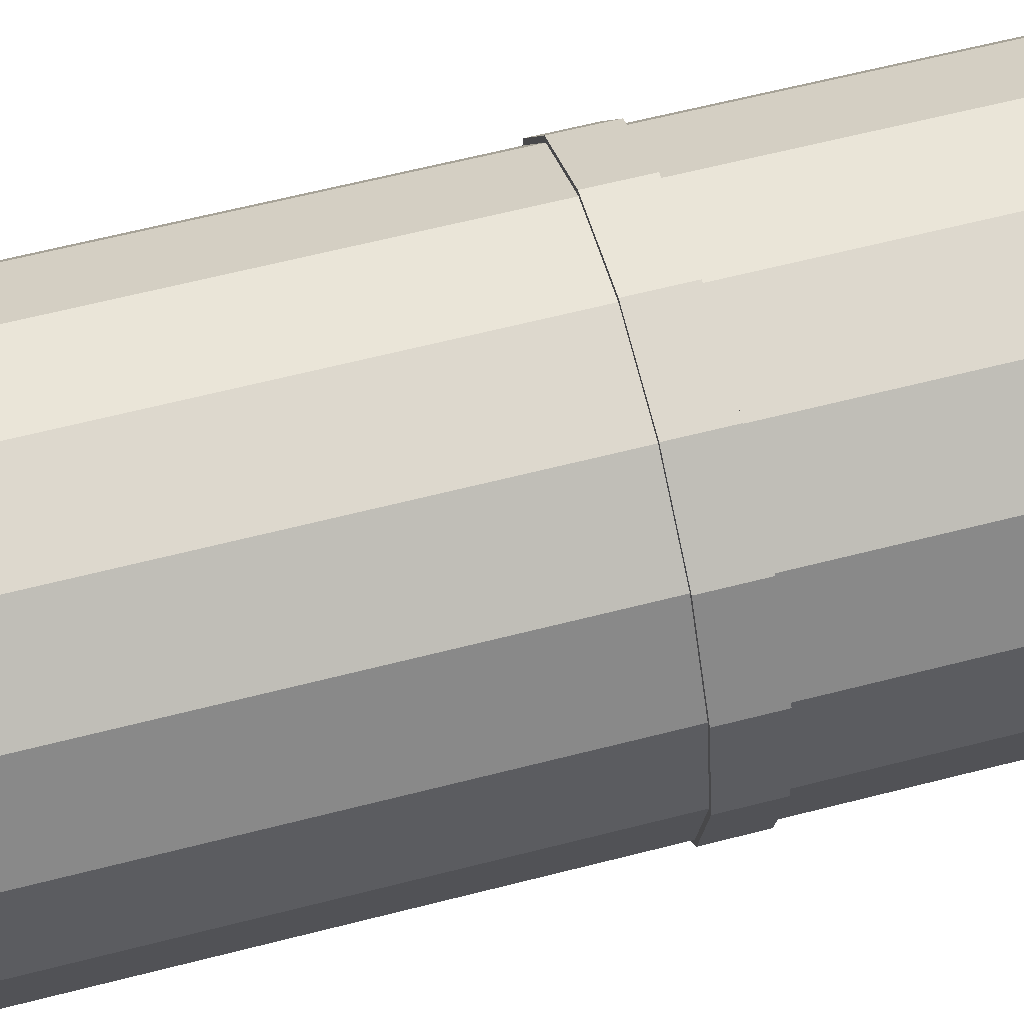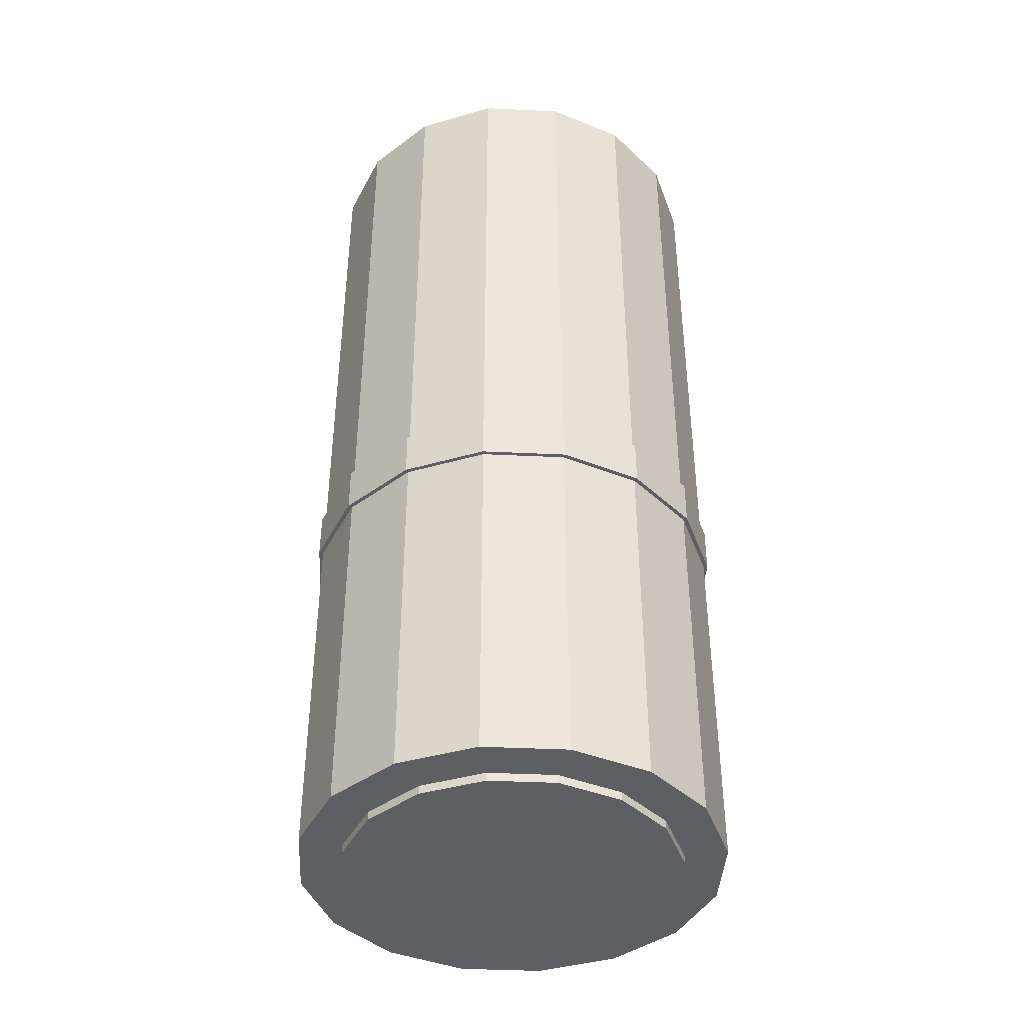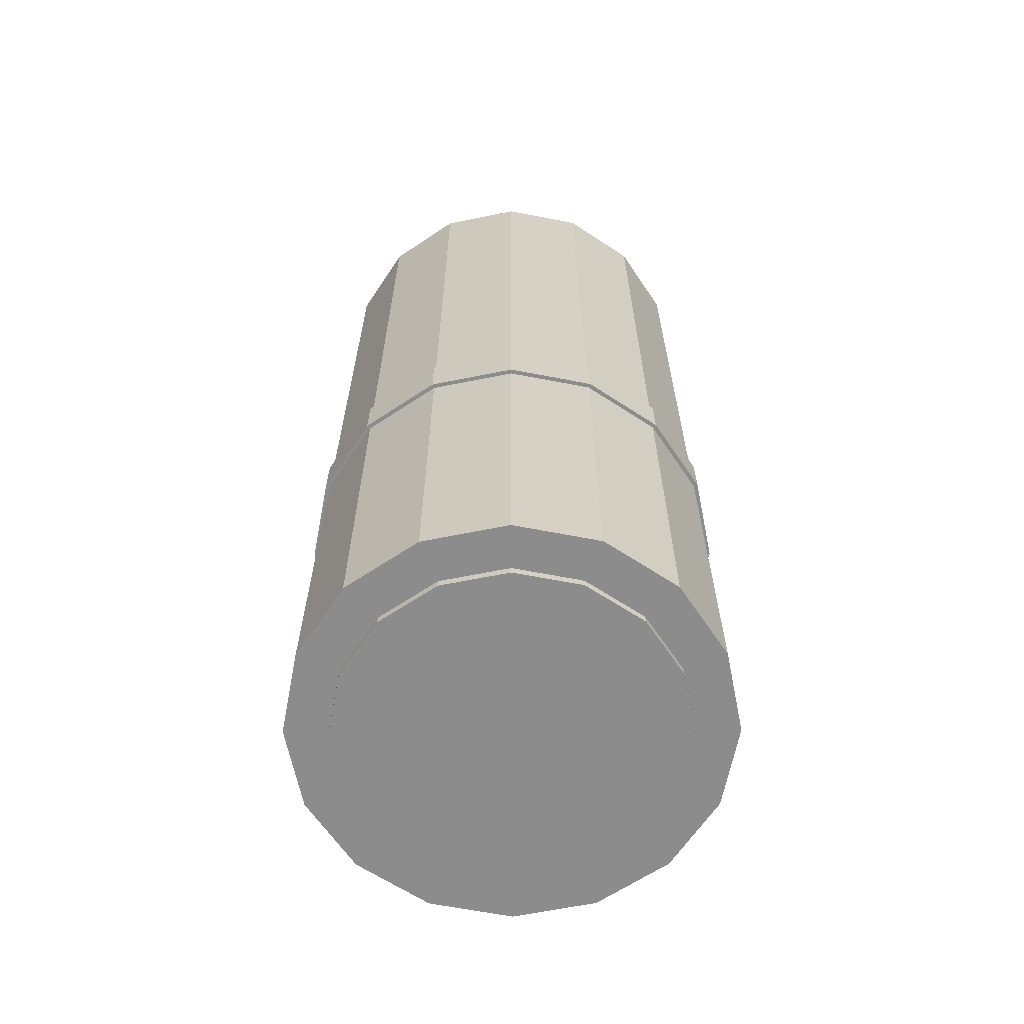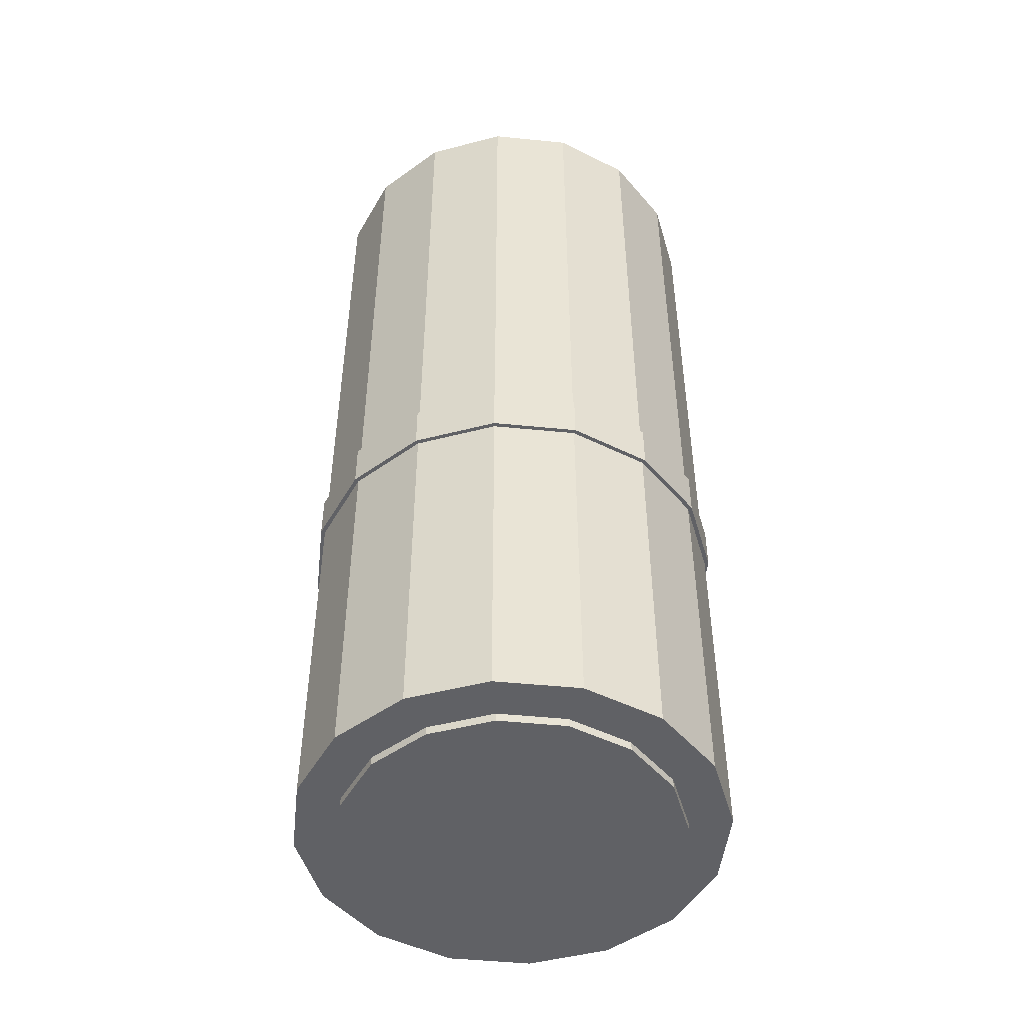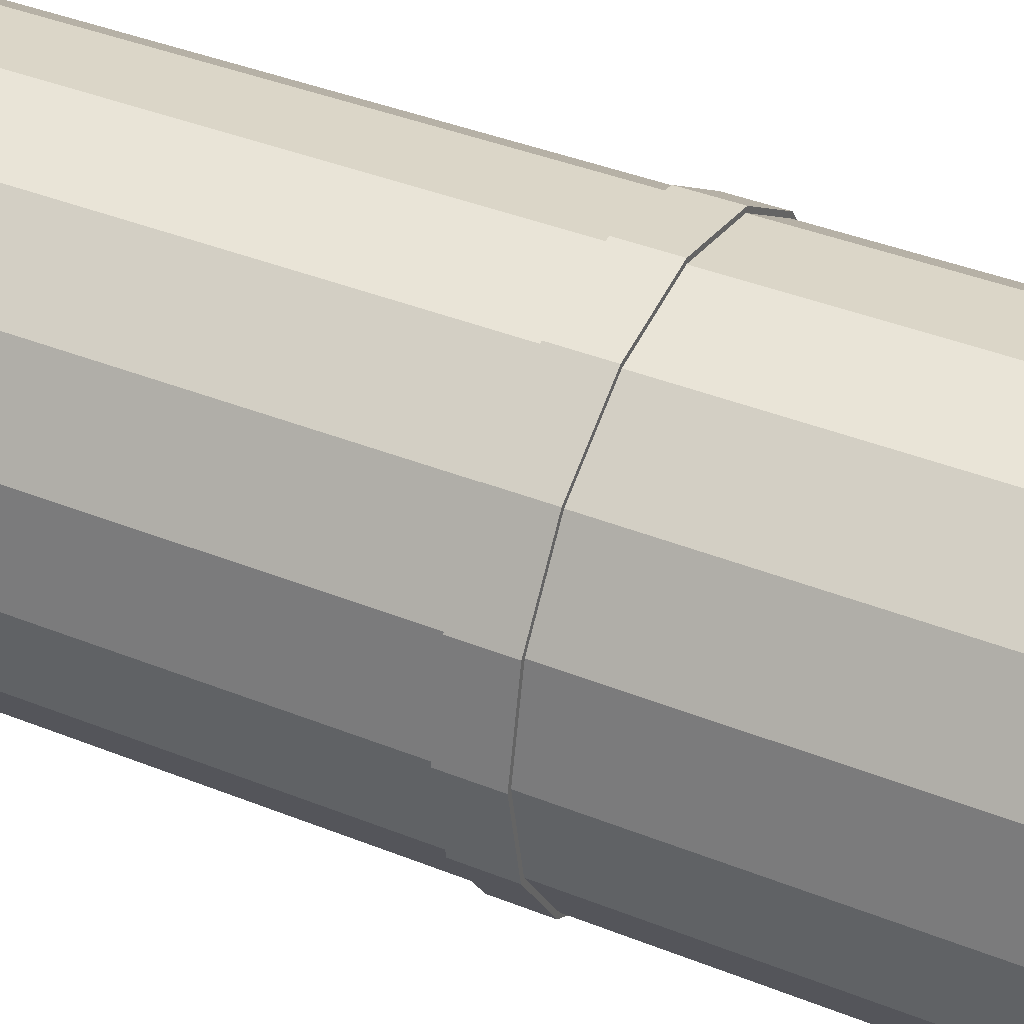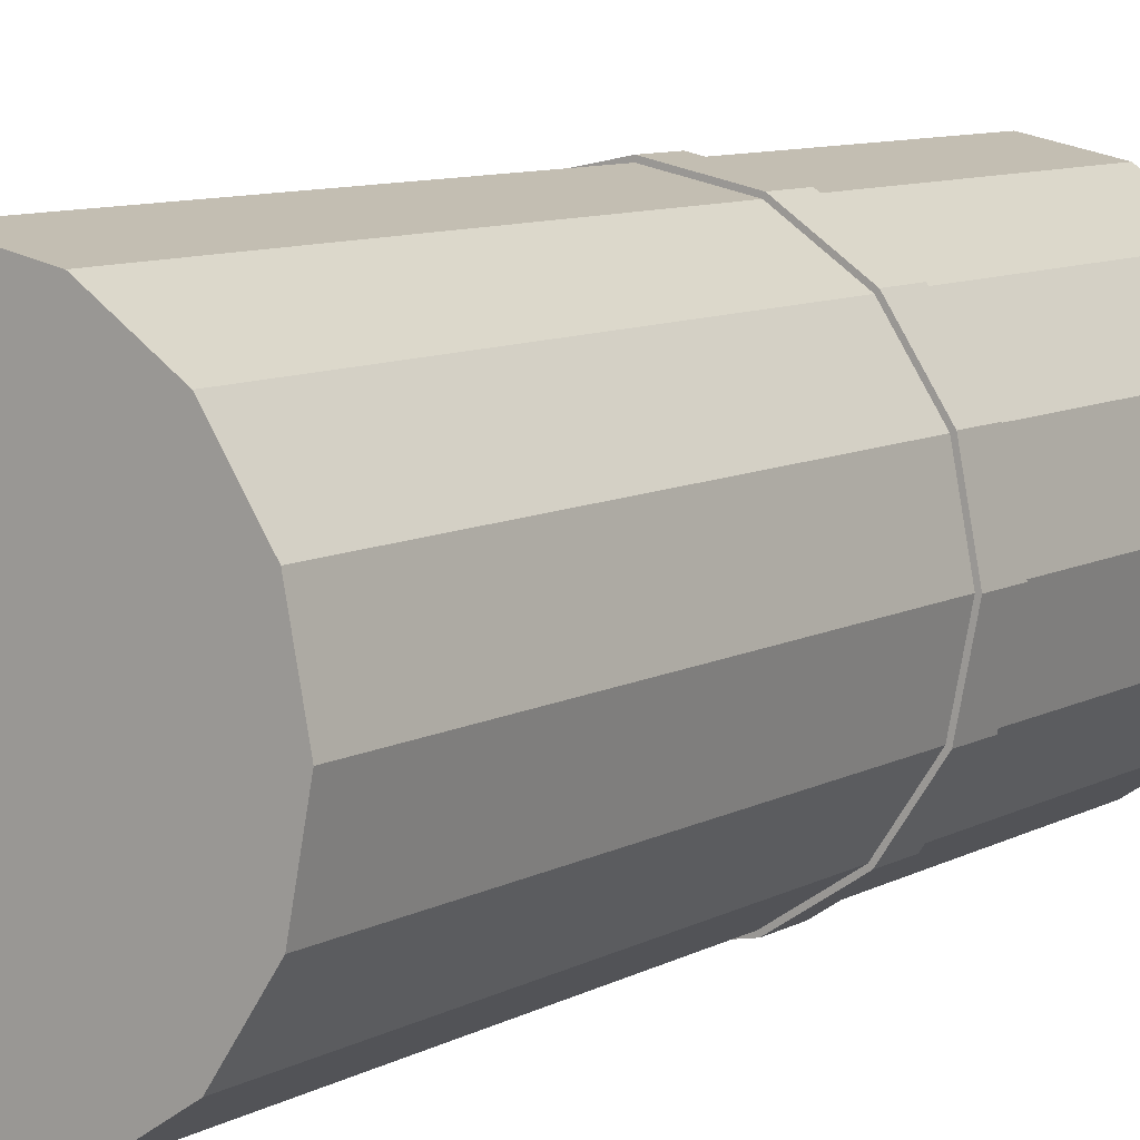
<metadata>
{"format":"obj","ext":"obj","renderer":"f3d","projection":"perspective","resolution":1024,"background":"white","views":[{"elev":61.8,"azim":-104.7,"up":"+Z"},{"elev":-41.4,"azim":75.5,"up":"+Y"},{"elev":-64.3,"azim":-112.3,"up":"+Y"},{"elev":-48.6,"azim":27.4,"up":"+Y"},{"elev":39.1,"azim":-63.3,"up":"+Z"},{"elev":9.0,"azim":-144.4,"up":"+Z"}]}
</metadata>
<code>
o Cylinder.002
v 0.5 0.1922 0.398
v 0.539 0.1922 0.4058
v 0.539 0.1702 0.4058
v 0.5312 0.1702 0.4246
v 0.5 0.1702 0.4184
v 0.5 0.1702 0.5816
v 0.461 0.1702 0.5942
v 0.4688 0.1702 0.5754
v 0.461 0.1922 0.4058
v 0.5 0.1702 0.398
v 0.4279 0.1922 0.5721
v 0.5721 0.1922 0.5721
v 0.5721 0.1922 0.4279
v 0.5721 0.1702 0.4279
v 0.5942 0.1922 0.461
v 0.5942 0.1702 0.461
v 0.602 0.1922 0.5
v 0.602 0.1702 0.5
v 0.5942 0.1922 0.539
v 0.5942 0.1702 0.539
v 0.5721 0.1702 0.5721
v 0.539 0.1922 0.5942
v 0.539 0.1702 0.5942
v 0.5 0.1922 0.602
v 0.5 0.1702 0.602
v 0.461 0.1922 0.5942
v 0.4279 0.1702 0.5721
v 0.4058 0.1922 0.539
v 0.4058 0.1702 0.539
v 0.398 0.1922 0.5
v 0.398 0.1702 0.5
v 0.4058 0.1922 0.461
v 0.4058 0.1702 0.461
v 0.4279 0.1922 0.4279
v 0.4279 0.1702 0.4279
v 0.461 0.1702 0.4058
v 0.5312 0.192 0.4246
v 0.5 0.192 0.4184
v 0.4688 0.192 0.4246
v 0.5 0.192 0.5816
v 0.4184 0.192 0.5
v 0.5816 0.192 0.5
v 0.5577 0.1702 0.4423
v 0.5577 0.192 0.4423
v 0.4688 0.1702 0.4246
v 0.4423 0.192 0.4423
v 0.4423 0.1702 0.4423
v 0.4246 0.192 0.4688
v 0.4246 0.1702 0.4688
v 0.4184 0.1702 0.5
v 0.4246 0.192 0.5312
v 0.4246 0.1702 0.5312
v 0.4423 0.192 0.5577
v 0.4423 0.1702 0.5577
v 0.4688 0.192 0.5754
v 0.5312 0.192 0.5754
v 0.5312 0.1702 0.5754
v 0.5577 0.192 0.5577
v 0.5577 0.1702 0.5577
v 0.5754 0.192 0.5312
v 0.5754 0.1702 0.5312
v 0.5816 0.1702 0.5
v 0.5754 0.192 0.4688
v 0.5754 0.1702 0.4688
f 7 8 6
f 32 34 35
f 4 37 38
f 30 24 17
f 54 53 55
f 6 40 56
f 9 1 10
f 59 58 60
f 1 2 3
f 43 44 37
f 11 28 29
f 47 46 48
f 8 55 40
f 2 13 14
f 15 17 18
f 64 63 44
f 19 12 21
f 57 56 58
f 30 32 33
f 64 62 42
f 34 9 36
f 61 60 42
f 52 51 53
f 45 39 46
f 22 24 25
f 13 15 16
f 50 41 51
f 5 3 4
f 17 19 20
f 26 11 27
f 24 26 7
f 28 30 31
f 42 56 37
f 49 48 41
f 12 22 23
f 5 38 39
f 6 25 7
f 7 27 8
f 33 32 35
f 5 4 38
f 17 15 1
f 13 2 15
f 1 9 30
f 34 32 9
f 30 28 26
f 11 26 28
f 24 22 19
f 12 19 22
f 15 2 1
f 9 32 30
f 30 26 24
f 24 19 17
f 17 1 30
f 8 54 55
f 57 6 56
f 36 9 10
f 61 59 60
f 10 1 3
f 4 43 37
f 27 11 29
f 49 47 48
f 6 8 40
f 3 2 14
f 16 15 18
f 43 64 44
f 20 19 21
f 59 57 58
f 31 30 33
f 63 64 42
f 35 34 36
f 62 61 42
f 54 52 53
f 47 45 46
f 23 22 25
f 14 13 16
f 52 50 51
f 20 21 61
f 23 25 6
f 54 8 27
f 23 6 57
f 52 54 27
f 23 57 59
f 50 52 29
f 23 59 21
f 52 27 29
f 21 59 61
f 49 50 33
f 20 61 62
f 50 29 31
f 20 62 18
f 47 49 33
f 18 62 16
f 50 31 33
f 62 64 16
f 45 47 35
f 16 64 43
f 47 33 35
f 16 43 14
f 5 45 36
f 14 43 4
f 45 35 36
f 14 4 3
f 10 3 5
f 5 36 10
f 18 17 20
f 7 26 27
f 25 24 7
f 29 28 31
f 53 51 39
f 41 48 39
f 46 39 48
f 38 37 53
f 44 63 37
f 42 60 56
f 58 56 60
f 40 55 37
f 51 41 39
f 39 38 53
f 63 42 37
f 56 40 37
f 53 37 55
f 50 49 41
f 21 12 23
f 45 5 39
o Cylinder
v 0.5 0.4444 0.4
v 0.5383 0.4444 0.4076
v 0.5383 4e-05 0.4076
v 0.5306 4e-05 0.4261
v 0.5 4e-05 0.42
v 0.5 4e-05 0.58
v 0.4617 4e-05 0.5924
v 0.4694 4e-05 0.5739
v 0.4617 0.4444 0.4076
v 0.5 4e-05 0.4
v 0.4293 0.4444 0.5707
v 0.5707 0.4444 0.5707
v 0.5707 0.4444 0.4293
v 0.5707 4e-05 0.4293
v 0.5924 0.4444 0.4617
v 0.5924 4e-05 0.4617
v 0.6 0.4444 0.5
v 0.6 4e-05 0.5
v 0.5924 0.4444 0.5383
v 0.5924 4e-05 0.5383
v 0.5707 4e-05 0.5707
v 0.5383 0.4444 0.5924
v 0.5383 4e-05 0.5924
v 0.5 0.4444 0.6
v 0.5 4e-05 0.6
v 0.4617 0.4444 0.5924
v 0.4293 4e-05 0.5707
v 0.4076 0.4444 0.5383
v 0.4076 4e-05 0.5383
v 0.4 0.4444 0.5
v 0.4 4e-05 0.5
v 0.4076 0.4444 0.4617
v 0.4076 4e-05 0.4617
v 0.4293 0.4444 0.4293
v 0.4293 4e-05 0.4293
v 0.4617 4e-05 0.4076
v 0.5306 0.4404 0.4261
v 0.5 0.4404 0.42
v 0.4694 0.4404 0.4261
v 0.5 0.4404 0.58
v 0.42 0.4404 0.5
v 0.58 0.4404 0.5
v 0.5566 4e-05 0.4434
v 0.5566 0.4404 0.4434
v 0.4694 4e-05 0.4261
v 0.4434 0.4404 0.4434
v 0.4434 4e-05 0.4434
v 0.4261 0.4404 0.4694
v 0.4261 4e-05 0.4694
v 0.42 4e-05 0.5
v 0.4261 0.4404 0.5306
v 0.4261 4e-05 0.5306
v 0.4434 0.4404 0.5566
v 0.4434 4e-05 0.5566
v 0.4694 0.4404 0.5739
v 0.5306 0.4404 0.5739
v 0.5306 4e-05 0.5739
v 0.5566 0.4404 0.5566
v 0.5566 4e-05 0.5566
v 0.5739 0.4404 0.5306
v 0.5739 4e-05 0.5306
v 0.58 4e-05 0.5
v 0.5739 0.4404 0.4694
v 0.5739 4e-05 0.4694
f 65 66 67
f 67 68 69
f 70 71 72
f 73 65 74
f 75 76 77
f 66 77 78
f 77 79 80
f 79 81 82
f 81 83 84
f 83 76 85
f 76 86 87
f 86 88 89
f 88 90 71
f 90 75 91
f 75 92 93
f 92 94 95
f 94 96 97
f 96 98 99
f 98 73 100
f 68 101 102
f 69 102 103
f 104 105 106
f 107 108 101
f 109 103 110
f 111 110 112
f 113 112 105
f 114 105 115
f 116 115 117
f 118 117 119
f 72 119 104
f 70 104 120
f 121 120 122
f 123 122 124
f 125 124 106
f 126 106 127
f 128 127 108
f 74 65 67
f 113 114 95
f 95 97 113
f 99 100 109
f 74 67 69
f 78 80 128
f 111 113 97
f 80 126 128
f 111 97 99
f 78 128 107
f 109 111 99
f 78 107 68
f 69 109 100
f 78 68 67
f 69 100 74
f 125 126 82
f 95 114 116
f 126 80 82
f 95 116 93
f 123 125 84
f 93 116 118
f 125 82 84
f 93 118 91
f 121 123 85
f 91 118 72
f 123 84 85
f 91 72 71
f 70 121 87
f 85 87 121
f 89 71 70
f 70 87 89
f 100 73 74
f 77 66 65
f 65 73 98
f 98 96 94
f 94 92 75
f 75 90 76
f 88 86 76
f 76 83 81
f 81 79 76
f 77 65 75
f 98 94 75
f 90 88 76
f 76 79 77
f 65 98 75
f 67 66 78
f 78 77 80
f 80 79 82
f 82 81 84
f 84 83 85
f 85 76 87
f 87 86 89
f 89 88 71
f 71 90 91
f 91 75 93
f 93 92 95
f 95 94 97
f 97 96 99
f 99 98 100
f 69 68 102
f 109 69 103
f 102 101 106
f 108 127 106
f 106 124 104
f 122 120 104
f 104 119 117
f 117 115 104
f 105 112 102
f 110 103 102
f 101 108 106
f 124 122 104
f 104 115 105
f 112 110 102
f 102 106 105
f 68 107 101
f 111 109 110
f 113 111 112
f 114 113 105
f 116 114 115
f 118 116 117
f 72 118 119
f 70 72 104
f 121 70 120
f 123 121 122
f 125 123 124
f 126 125 106
f 128 126 127
f 107 128 108
o Cylinder.001
v 0.5 0.436 0.42
v 0.5306 0.436 0.4261
v 0.5306 -0.004 0.4261
v 0.5566 0.436 0.4434
v 0.5566 -0.004 0.4434
v 0.5739 0.436 0.4694
v 0.5739 -0.004 0.4694
v 0.58 0.436 0.5
v 0.58 -0.004 0.5
v 0.5739 0.436 0.5306
v 0.5739 -0.004 0.5306
v 0.5566 0.436 0.5566
v 0.5566 -0.004 0.5566
v 0.5306 0.436 0.5739
v 0.5306 -0.004 0.5739
v 0.5 0.436 0.58
v 0.5 -0.004 0.58
v 0.4694 0.436 0.5739
v 0.4694 -0.004 0.5739
v 0.4434 0.436 0.5566
v 0.4434 -0.004 0.5566
v 0.4261 0.436 0.5306
v 0.4261 -0.004 0.5306
v 0.42 0.436 0.5
v 0.42 -0.004 0.5
v 0.4261 0.436 0.4694
v 0.4261 -0.004 0.4694
v 0.4434 0.436 0.4434
v 0.4434 -0.004 0.4434
v 0.4694 0.436 0.4261
v 0.5 -0.004 0.42
v 0.4694 -0.004 0.4261
f 130 132 133
f 152 154 155
f 144 146 147
f 150 152 153
f 131 139 141
f 146 148 149
f 142 144 145
f 156 158 160
f 148 150 151
f 132 134 135
f 136 138 139
f 134 136 137
f 158 129 159
f 138 130 154
f 140 142 143
f 154 156 157
f 138 140 141
f 129 130 131
f 131 130 133
f 153 152 155
f 145 144 147
f 151 150 153
f 141 143 160
f 145 147 151
f 149 151 147
f 153 155 145
f 157 160 143
f 159 131 141
f 133 135 131
f 137 139 131
f 143 145 157
f 151 153 145
f 160 159 141
f 135 137 131
f 145 155 157
f 147 146 149
f 143 142 145
f 157 156 160
f 149 148 151
f 133 132 135
f 137 136 139
f 135 134 137
f 160 158 159
f 154 152 150
f 150 148 146
f 146 144 142
f 142 140 138
f 138 136 134
f 134 132 130
f 130 129 158
f 158 156 154
f 154 150 138
f 146 142 138
f 138 134 130
f 130 158 154
f 150 146 138
f 141 140 143
f 155 154 157
f 139 138 141
f 159 129 131

</code>
